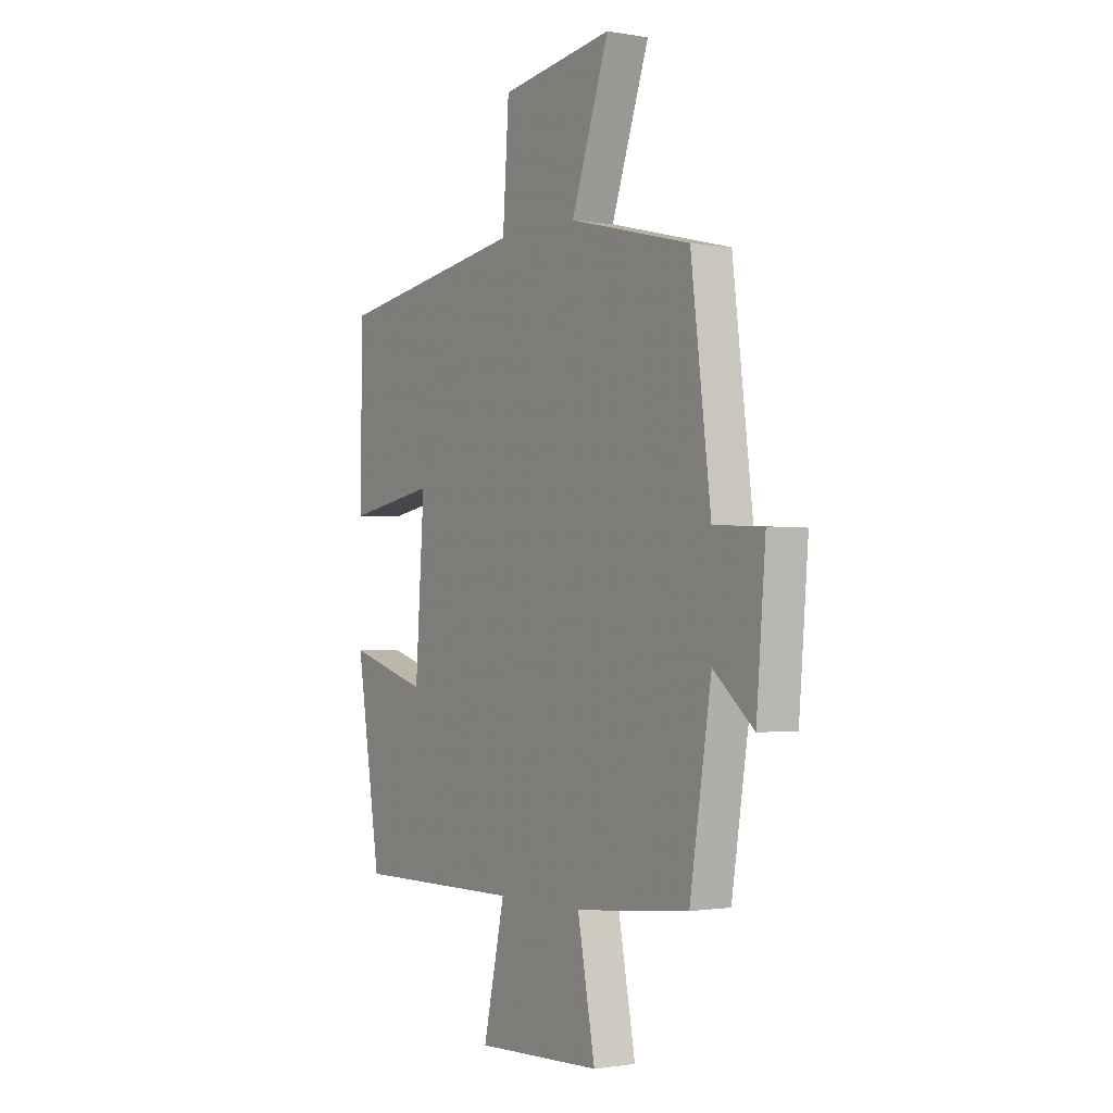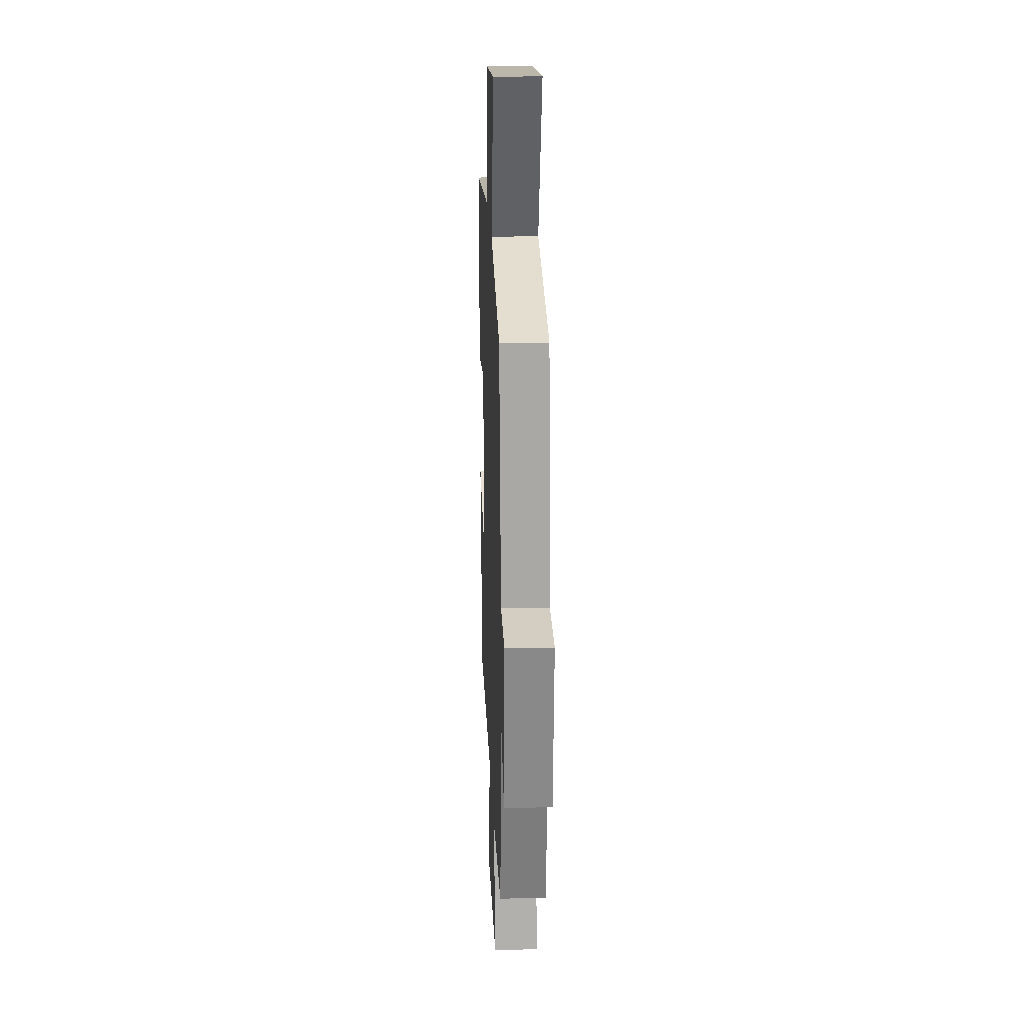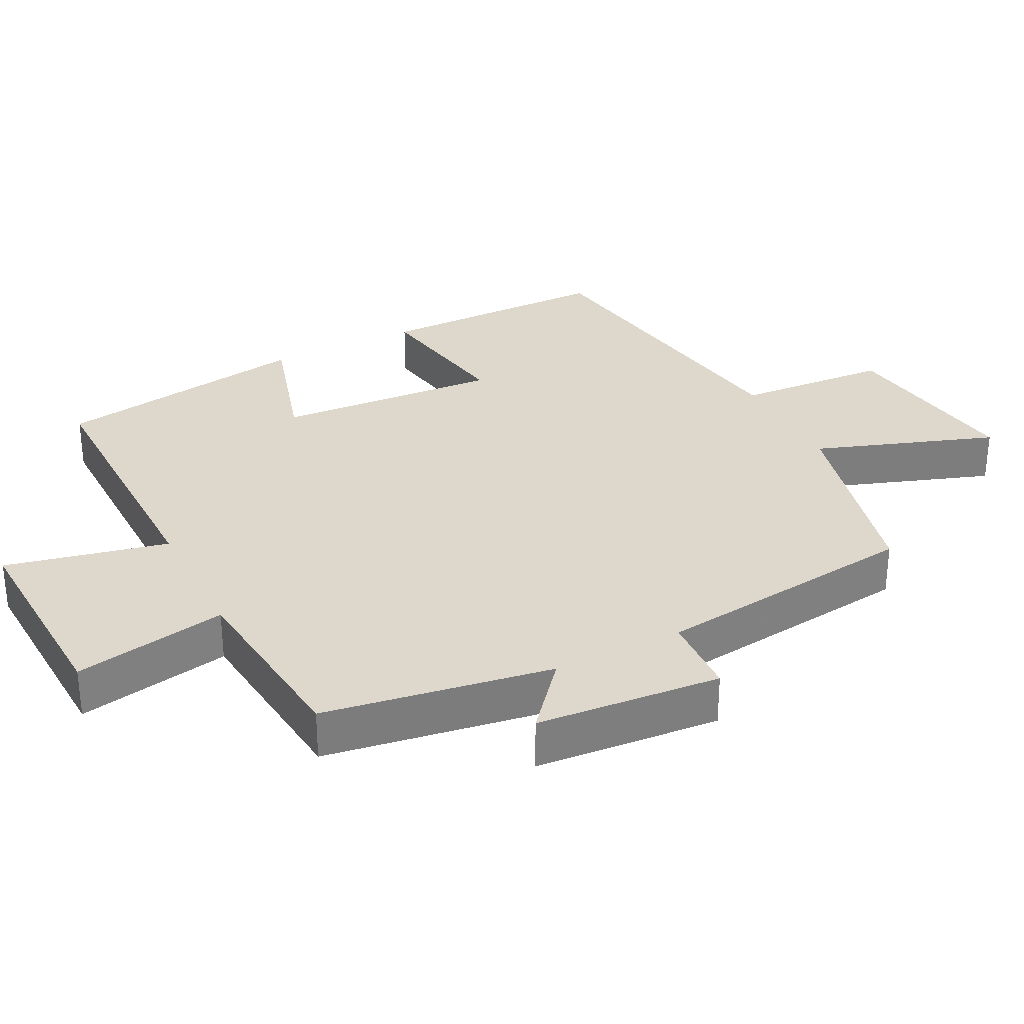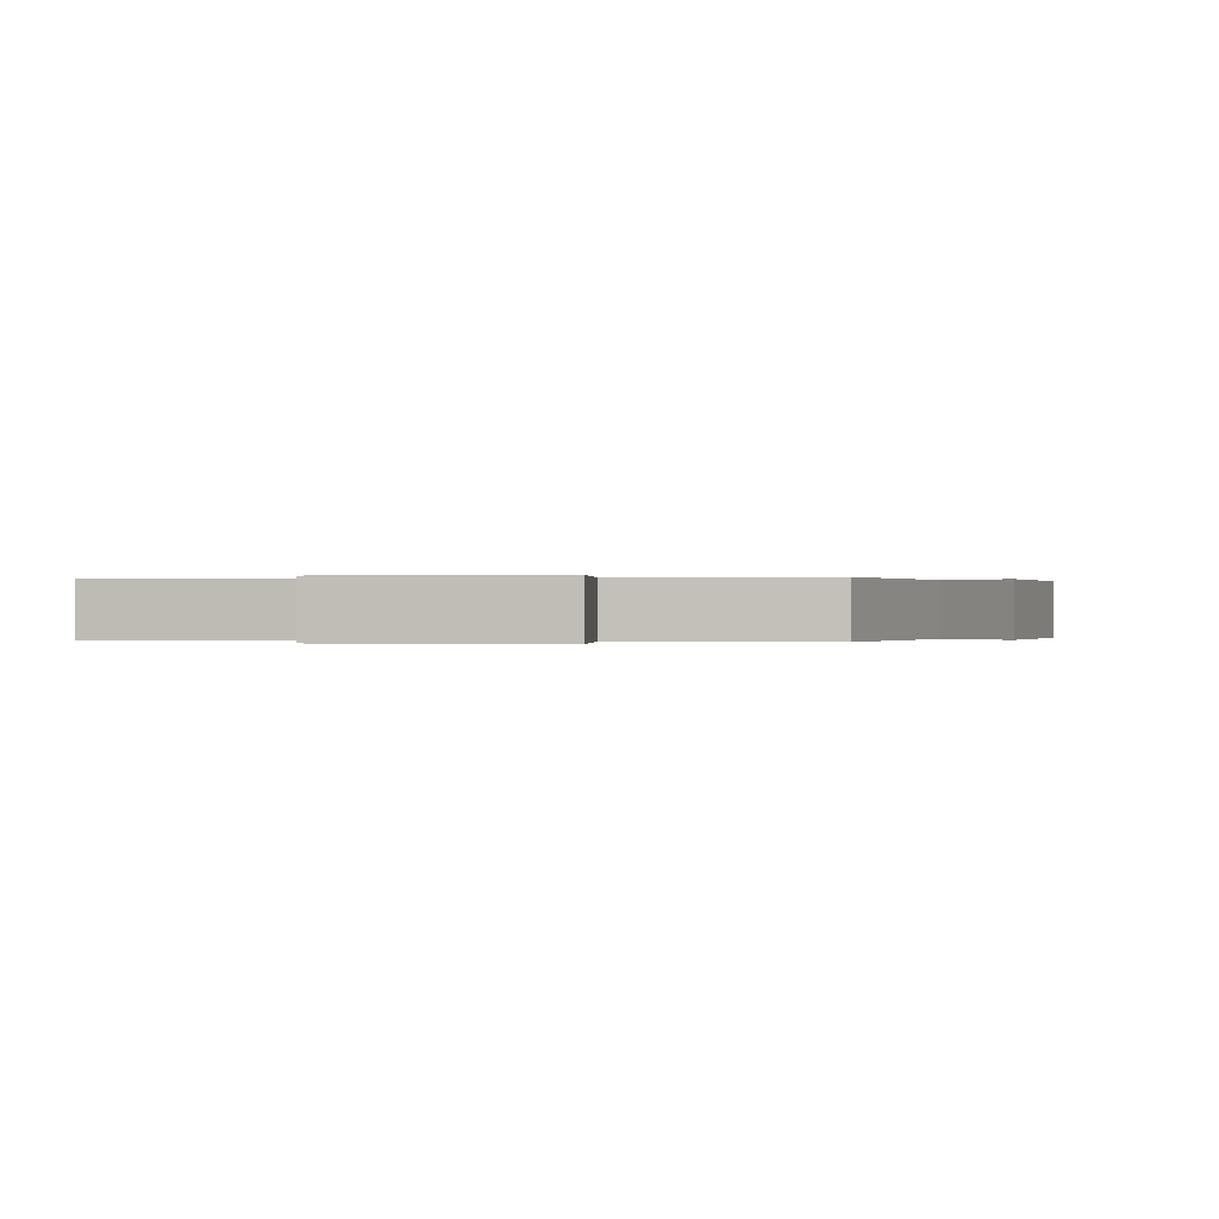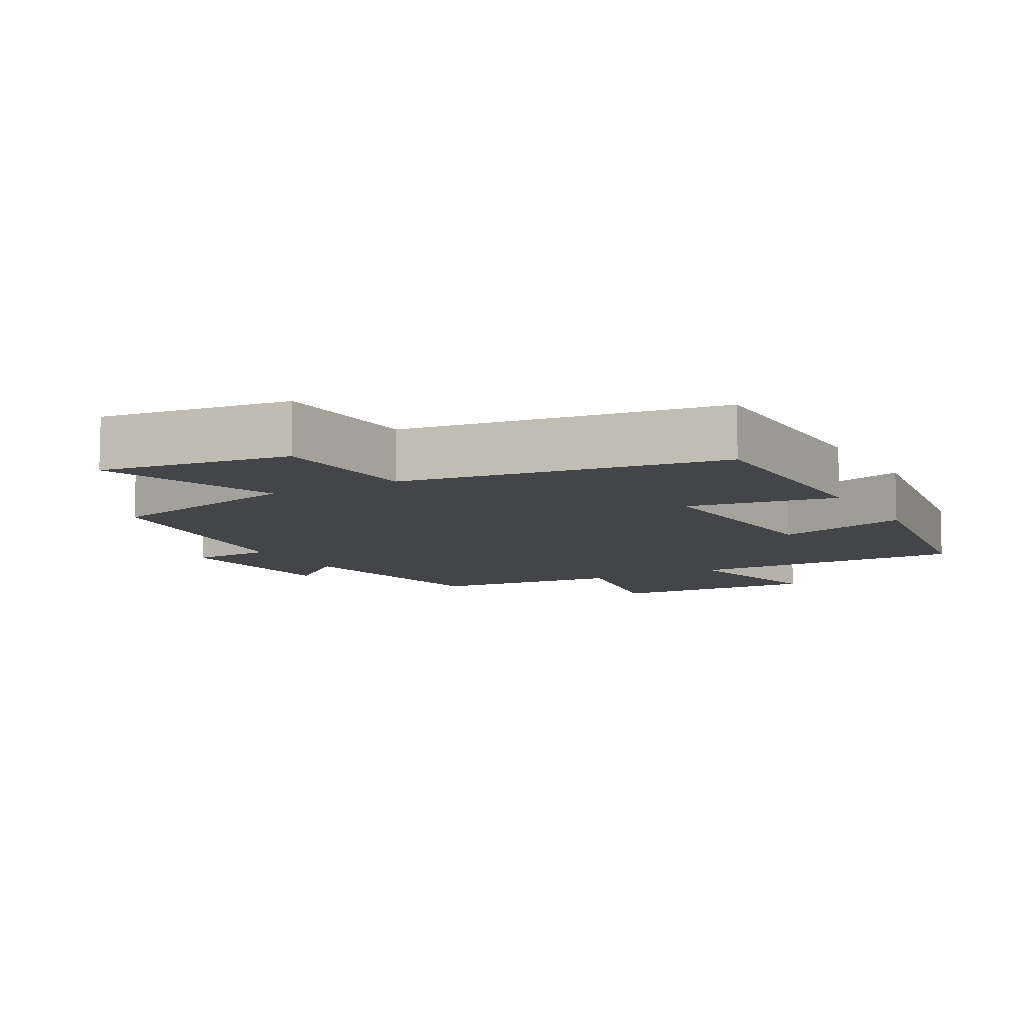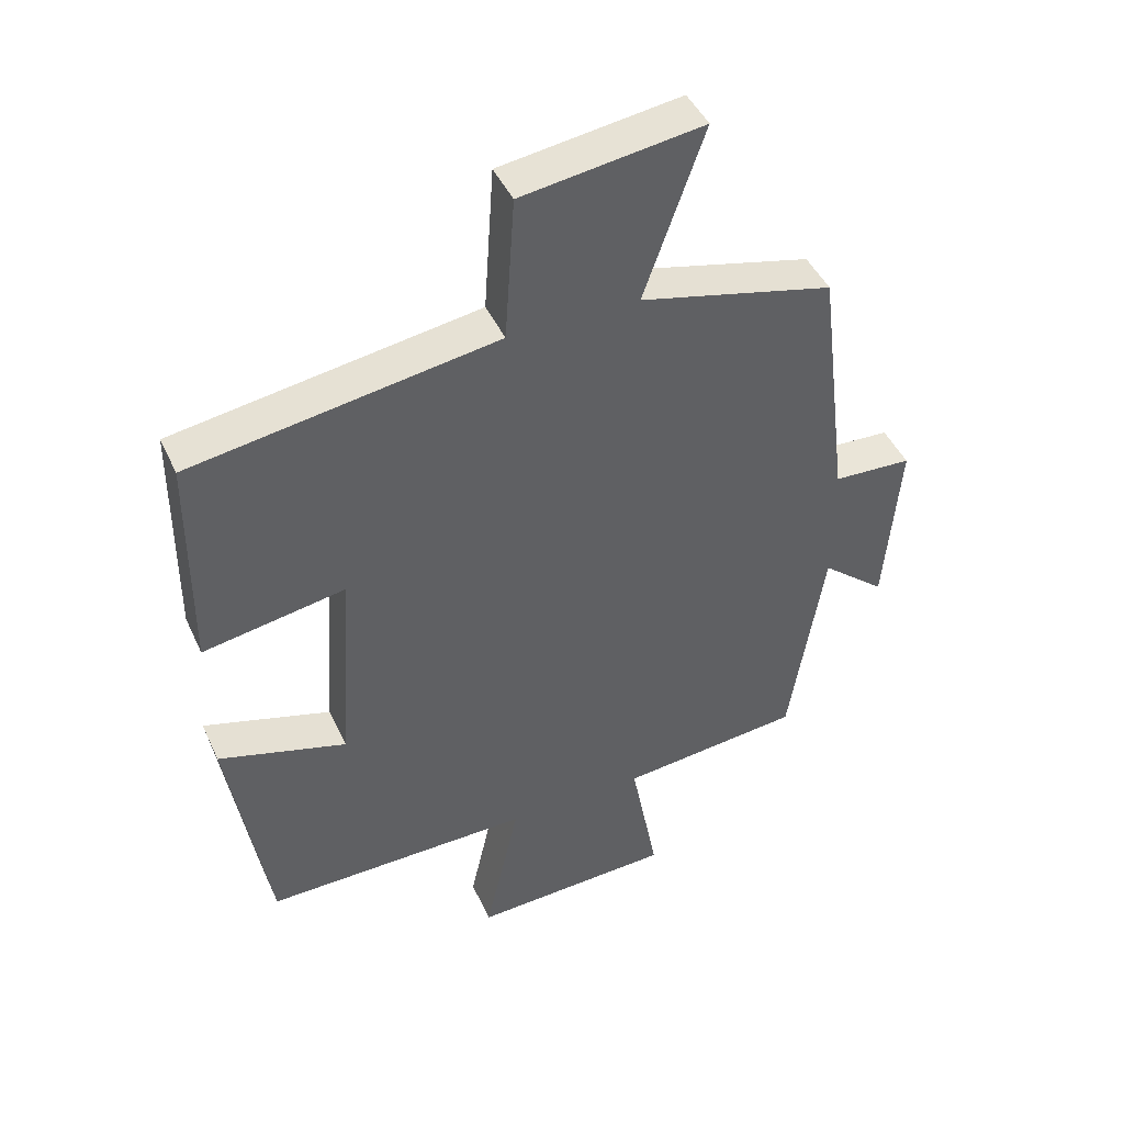
<metadata>
{"format":"obj","ext":"obj","renderer":"f3d","projection":"perspective","resolution":1024,"background":"white","views":[{"elev":-1.4,"azim":-122.4,"up":"+Z"},{"elev":22.4,"azim":-92.5,"up":"+Z"},{"elev":31.2,"azim":-117.0,"up":"+Y"},{"elev":0.0,"azim":-166.1,"up":"+Y"},{"elev":-9.1,"azim":29.2,"up":"+Y"},{"elev":44.9,"azim":156.3,"up":"+Z"}]}
</metadata>
<code>
v 0.441 0.07 -0.503
v 0.037 0.07 -0.5
v 0.089 0.07 -0.733
v -0.215 0.07 -0.721
v -0.173 0.07 -0.5
v -0.448 0.07 -0.473
v -0.5 0.07 -0.145
v -0.597 0.07 -0.227
v -0.619 0.07 0.039
v -0.5 0.07 0.045
v -0.452 0.07 0.428
v -0.159 0.07 0.5
v -0.25 0.07 0.758
v 0.022 0.07 0.72
v 0.037 0.07 0.5
v 0.497 0.07 0.429
v 0.5 0.07 0.092
v 0.285 0.07 0.129
v 0.307 0.07 -0.191
v 0.5 0.07 -0.134
v 0.441 0 -0.503
v 0.037 0 -0.5
v 0.089 0 -0.733
v -0.215 0 -0.721
v -0.173 0 -0.5
v -0.448 0 -0.473
v -0.5 0 -0.145
v -0.597 0 -0.227
v -0.619 0 0.039
v -0.5 0 0.045
v -0.452 0 0.428
v -0.159 0 0.5
v -0.25 0 0.758
v 0.022 0 0.72
v 0.037 0 0.5
v 0.497 0 0.429
v 0.5 0 0.092
v 0.285 0 0.129
v 0.307 0 -0.191
v 0.5 0 -0.134
f 19 20 1 2
f 18 19 2
f 15 16 17 18
f 15 18 2
f 12 13 14 15
f 10 11 12 15
f 10 15 2
f 7 8 9 10
f 5 6 7 10
f 5 10 2 3
f 3 4 5
f 22 21 40 39
f 22 39 38
f 38 37 36 35
f 22 38 35
f 35 34 33 32
f 35 32 31 30
f 22 35 30
f 30 29 28 27
f 30 27 26 25
f 23 22 30 25
f 25 24 23
f 1 21 22 2
f 2 22 23 3
f 3 23 24 4
f 4 24 25 5
f 5 25 26 6
f 6 26 27 7
f 7 27 28 8
f 8 28 29 9
f 9 29 30 10
f 10 30 31 11
f 11 31 32 12
f 12 32 33 13
f 13 33 34 14
f 14 34 35 15
f 15 35 36 16
f 16 36 37 17
f 17 37 38 18
f 18 38 39 19
f 19 39 40 20
f 20 40 21 1

</code>
